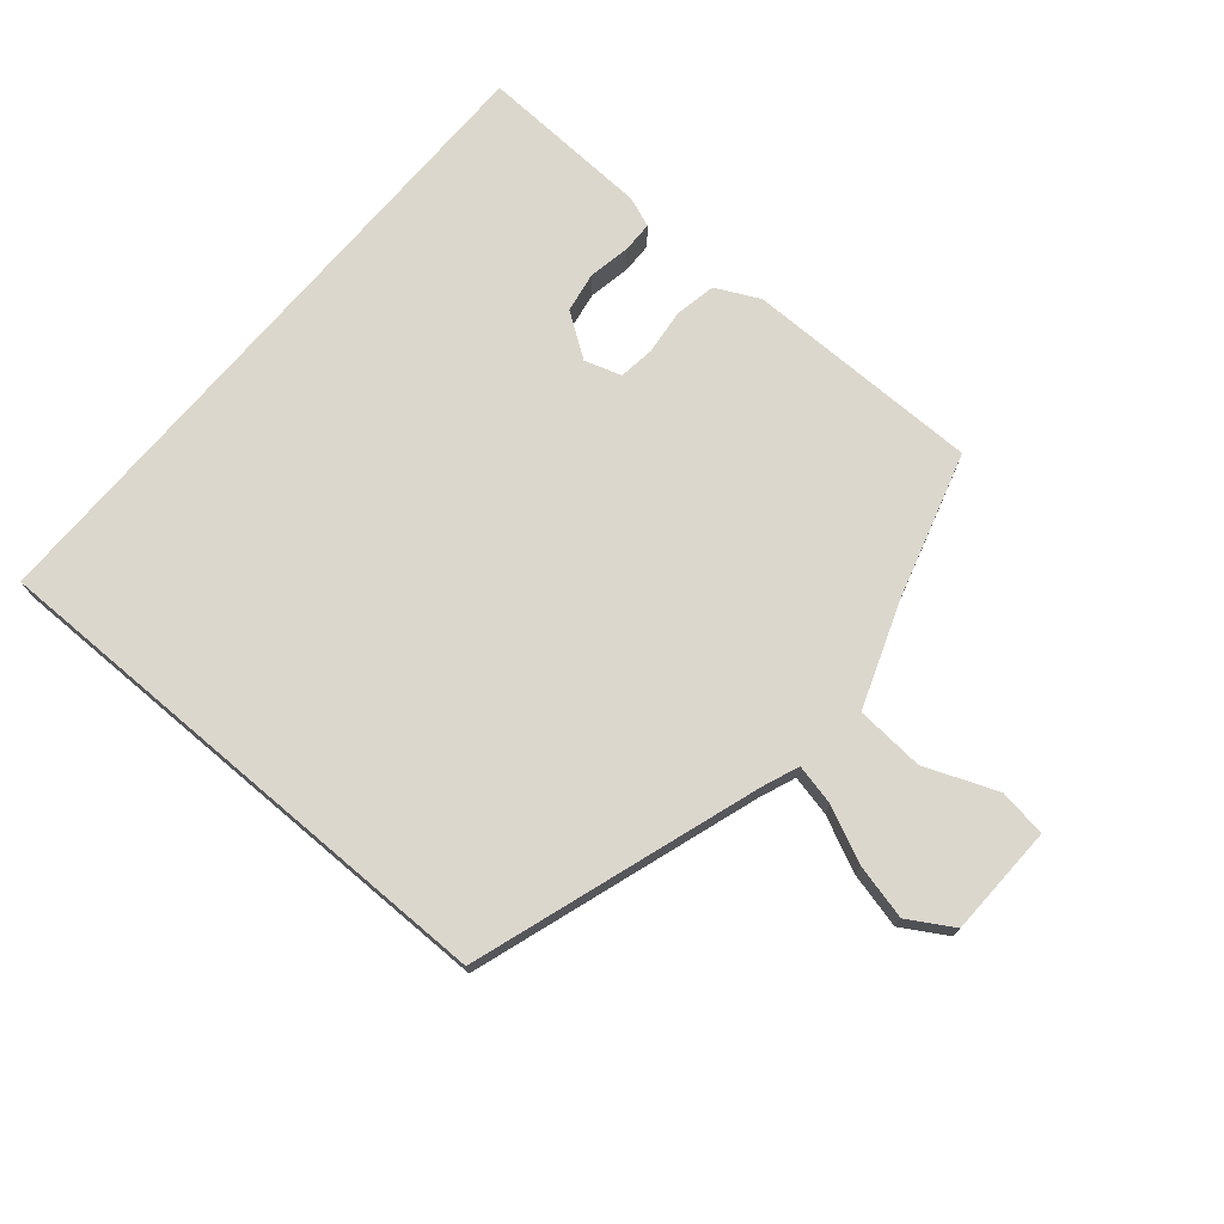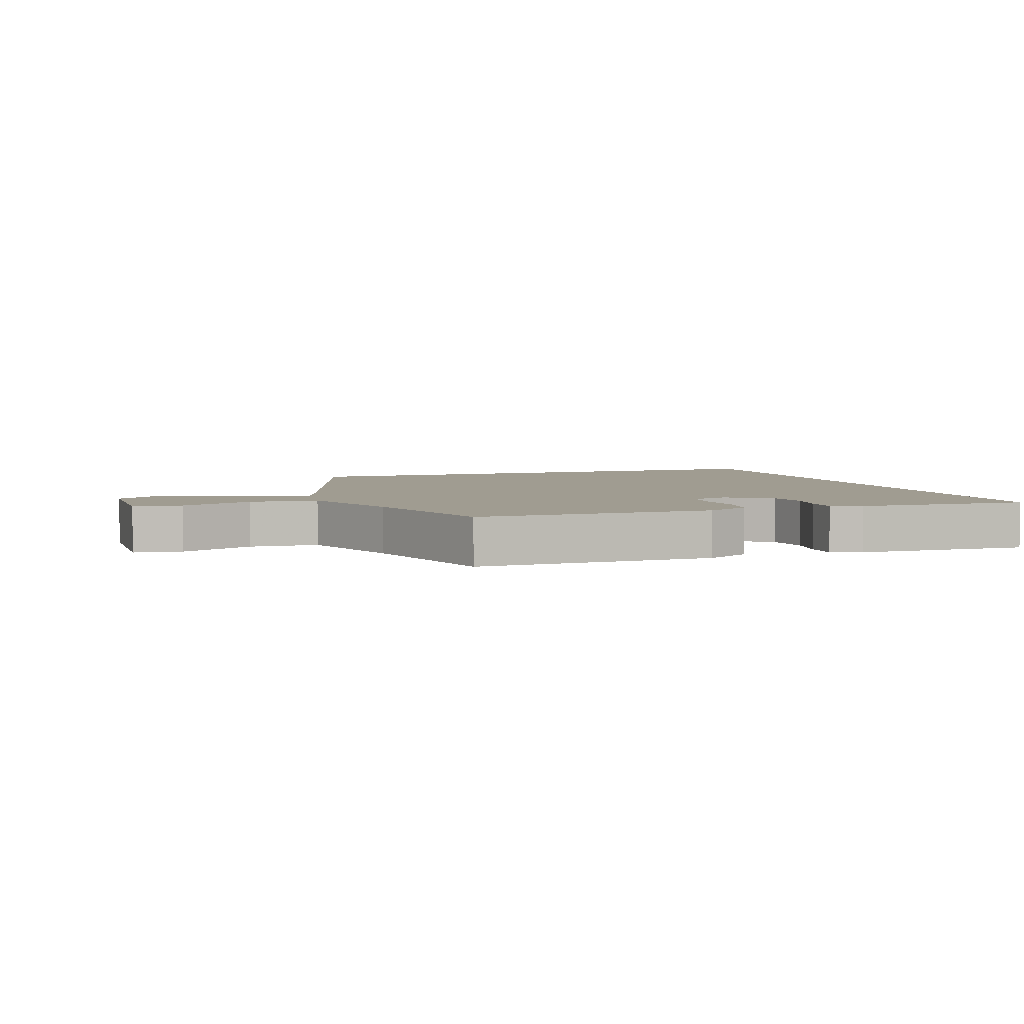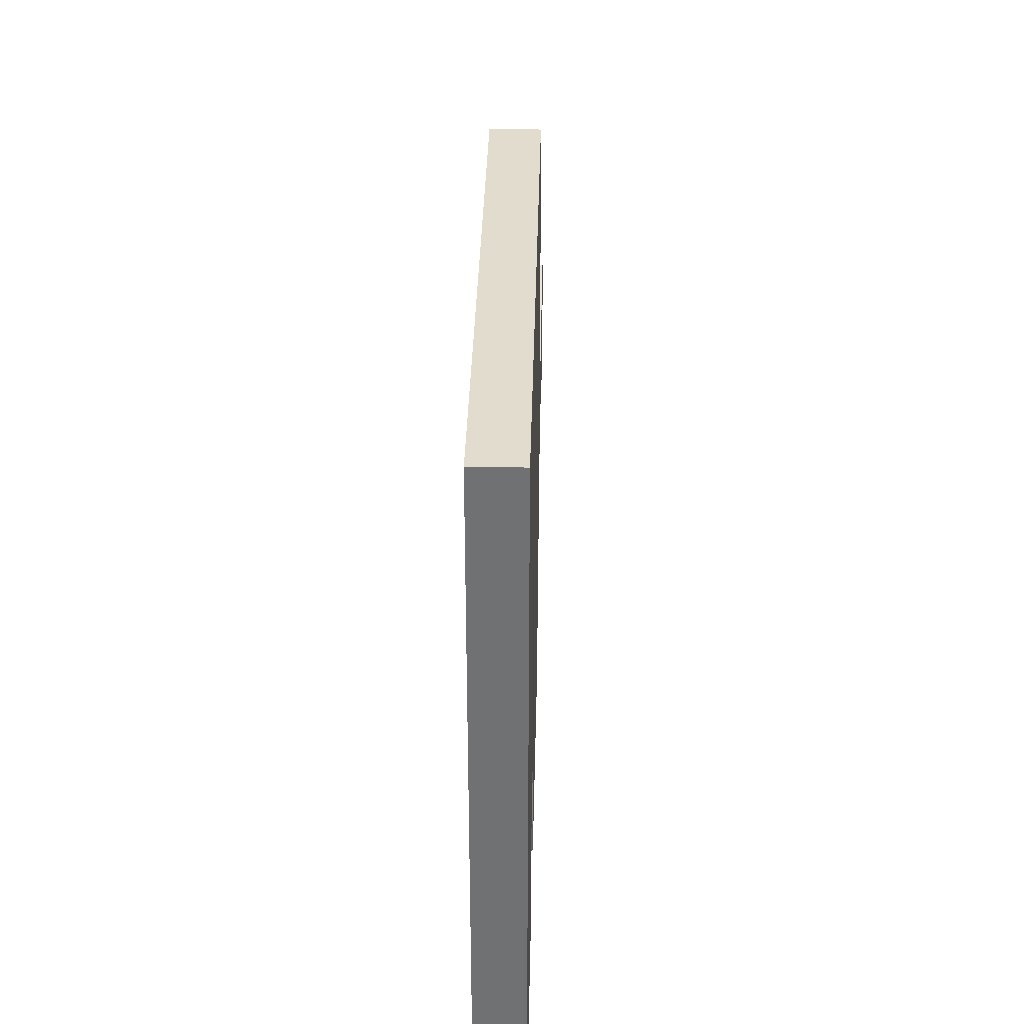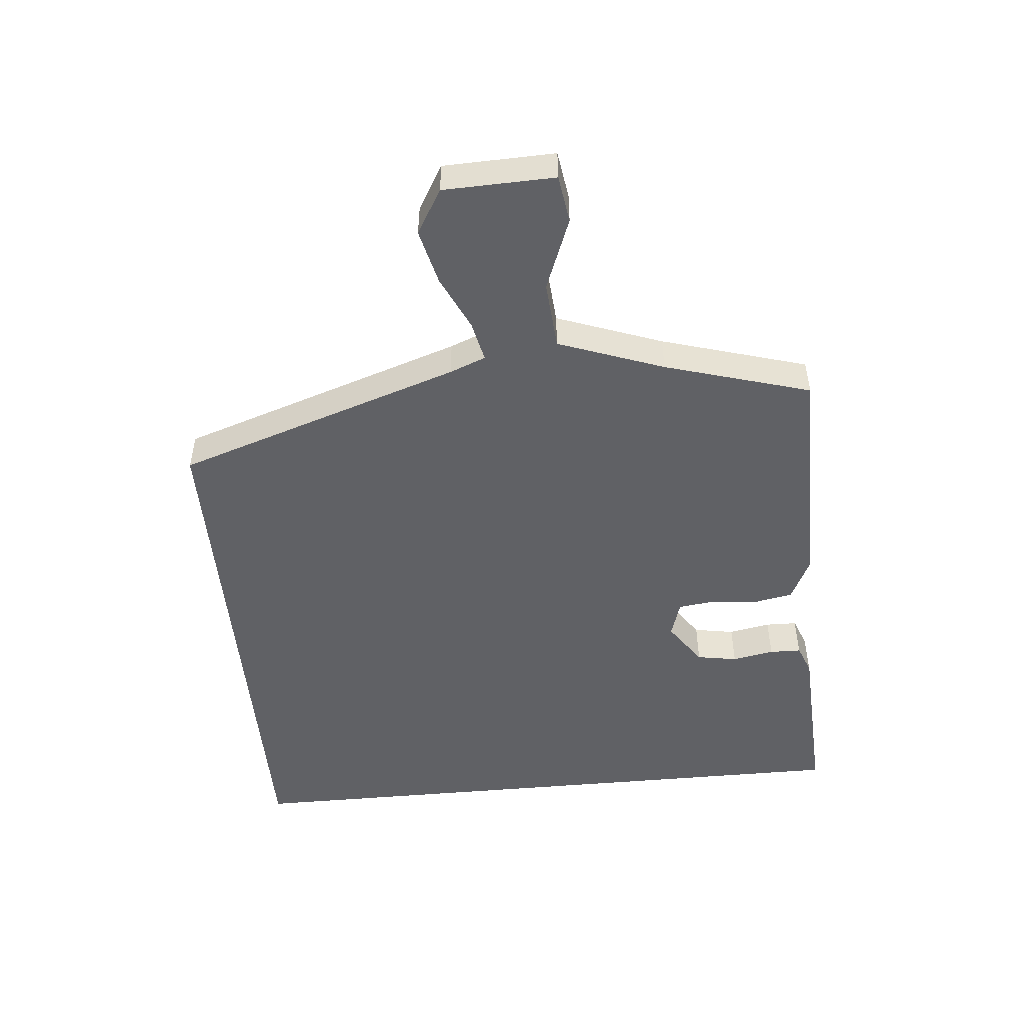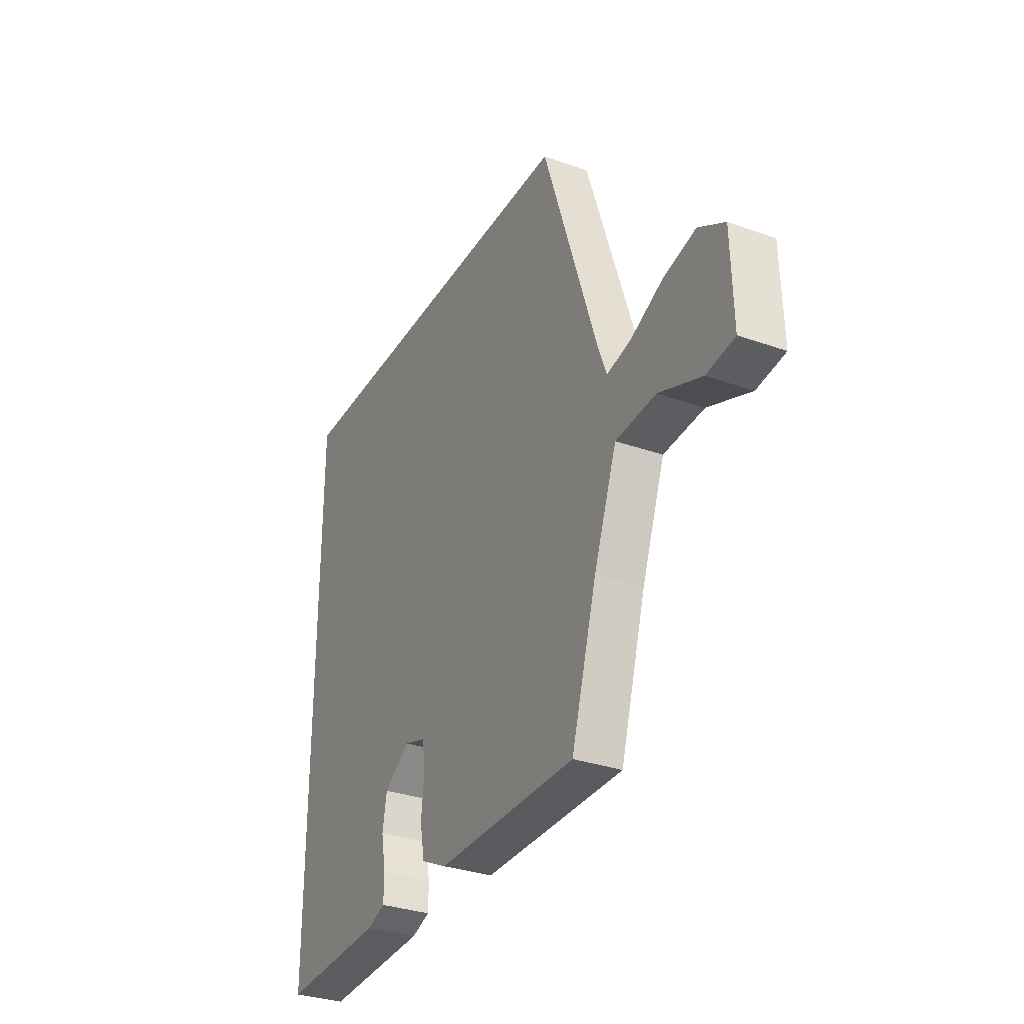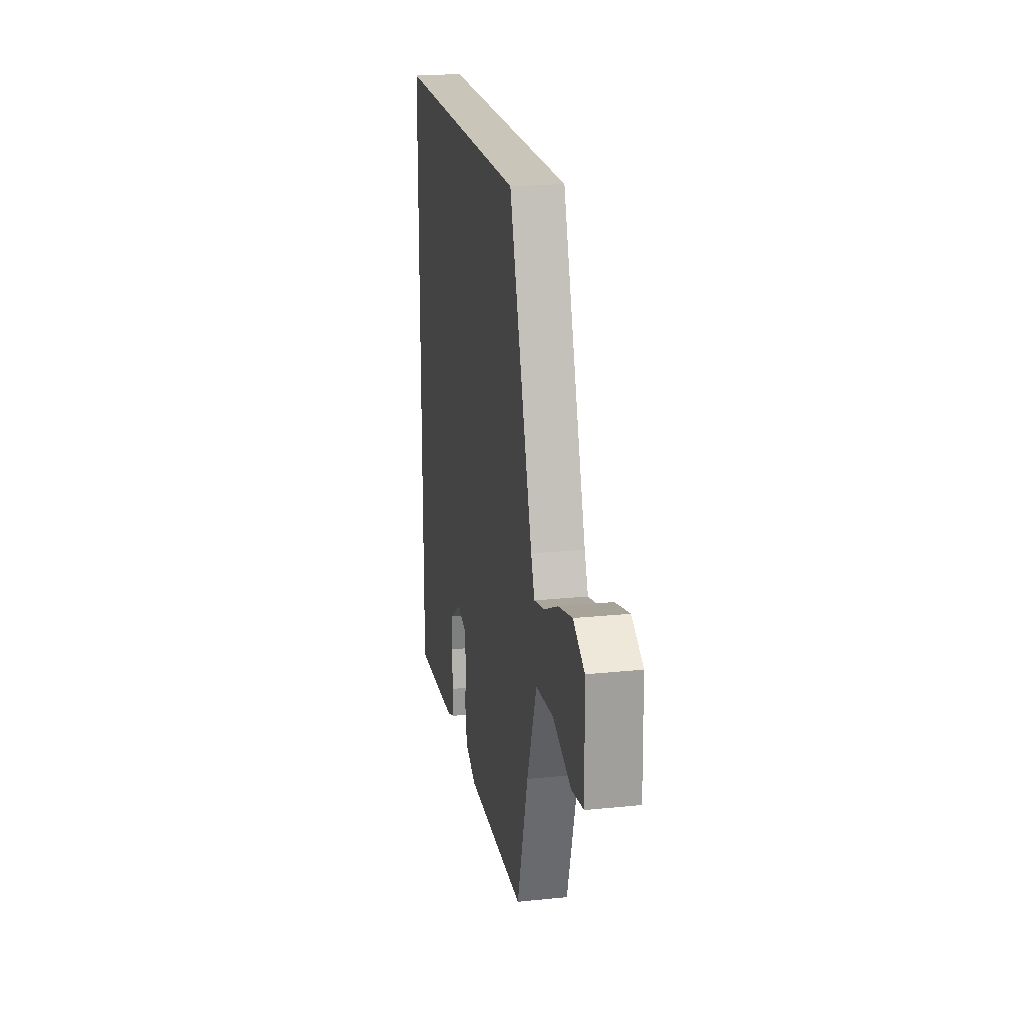
<metadata>
{"format":"obj","ext":"obj","renderer":"f3d","projection":"perspective","resolution":1024,"background":"white","views":[{"elev":73.0,"azim":40.3,"up":"+Y"},{"elev":4.4,"azim":160.3,"up":"+Y"},{"elev":34.7,"azim":-88.6,"up":"+Z"},{"elev":-49.9,"azim":95.4,"up":"+Y"},{"elev":-31.8,"azim":63.3,"up":"+Z"},{"elev":20.7,"azim":79.5,"up":"+Z"}]}
</metadata>
<code>
v -0.5 0.07 0.5
v 0.331 0.07 0.5
v 0.477 0.07 0.056
v 0.499 0.07 0
v 0.562 0.07 0.014
v 0.647 0.07 0.054
v 0.733 0.07 0.075
v 0.802 0.07 0.034
v 0.807 0.07 -0.139
v 0.733 0.07 -0.15
v 0.621 0.07 -0.106
v 0.515 0.07 -0.114
v 0.455 0.07 -0.278
v 0.388 0.07 -0.505
v 0.02 0.07 -0.507
v -0.048 0.07 -0.474
v -0.06 0.07 -0.41
v -0.052 0.07 -0.339
v -0.059 0.07 -0.283
v -0.116 0.07 -0.265
v -0.184 0.07 -0.312
v -0.195 0.07 -0.375
v -0.183 0.07 -0.44
v -0.184 0.07 -0.489
v -0.231 0.07 -0.507
v -0.5 0.07 -0.52
v -0.5 0 0.5
v 0.331 0 0.5
v 0.477 0 0.056
v 0.499 0 0
v 0.562 0 0.014
v 0.647 0 0.054
v 0.733 0 0.075
v 0.802 0 0.034
v 0.807 0 -0.139
v 0.733 0 -0.15
v 0.621 0 -0.106
v 0.515 0 -0.114
v 0.455 0 -0.278
v 0.388 0 -0.505
v 0.02 0 -0.507
v -0.048 0 -0.474
v -0.06 0 -0.41
v -0.052 0 -0.339
v -0.059 0 -0.283
v -0.116 0 -0.265
v -0.184 0 -0.312
v -0.195 0 -0.375
v -0.183 0 -0.44
v -0.184 0 -0.489
v -0.231 0 -0.507
v -0.5 0 -0.52
f 22 23 24 25
f 21 22 25 26
f 20 21 26 1
f 15 16 17 18
f 13 14 15 18
f 12 13 18 19
f 8 9 10 11
f 8 11 12
f 5 6 7 8
f 4 5 8 12
f 3 4 12 19
f 3 19 20
f 1 2 3 20
f 51 50 49 48
f 52 51 48 47
f 27 52 47 46
f 44 43 42 41
f 44 41 40 39
f 45 44 39 38
f 37 36 35 34
f 38 37 34
f 34 33 32 31
f 38 34 31 30
f 45 38 30 29
f 46 45 29
f 46 29 28 27
f 1 27 28 2
f 2 28 29 3
f 3 29 30 4
f 4 30 31 5
f 5 31 32 6
f 6 32 33 7
f 7 33 34 8
f 8 34 35 9
f 9 35 36 10
f 10 36 37 11
f 11 37 38 12
f 12 38 39 13
f 13 39 40 14
f 14 40 41 15
f 15 41 42 16
f 16 42 43 17
f 17 43 44 18
f 18 44 45 19
f 19 45 46 20
f 20 46 47 21
f 21 47 48 22
f 22 48 49 23
f 23 49 50 24
f 24 50 51 25
f 25 51 52 26
f 26 52 27 1

</code>
